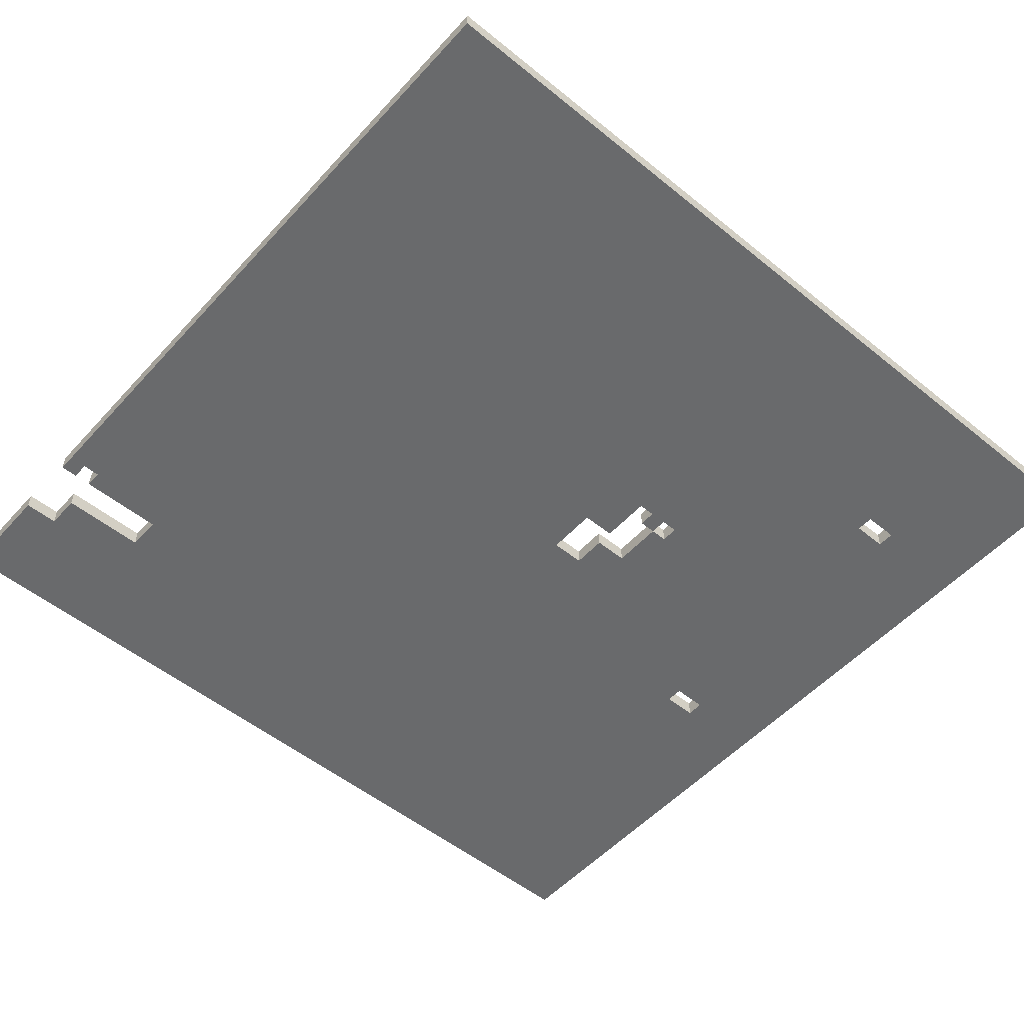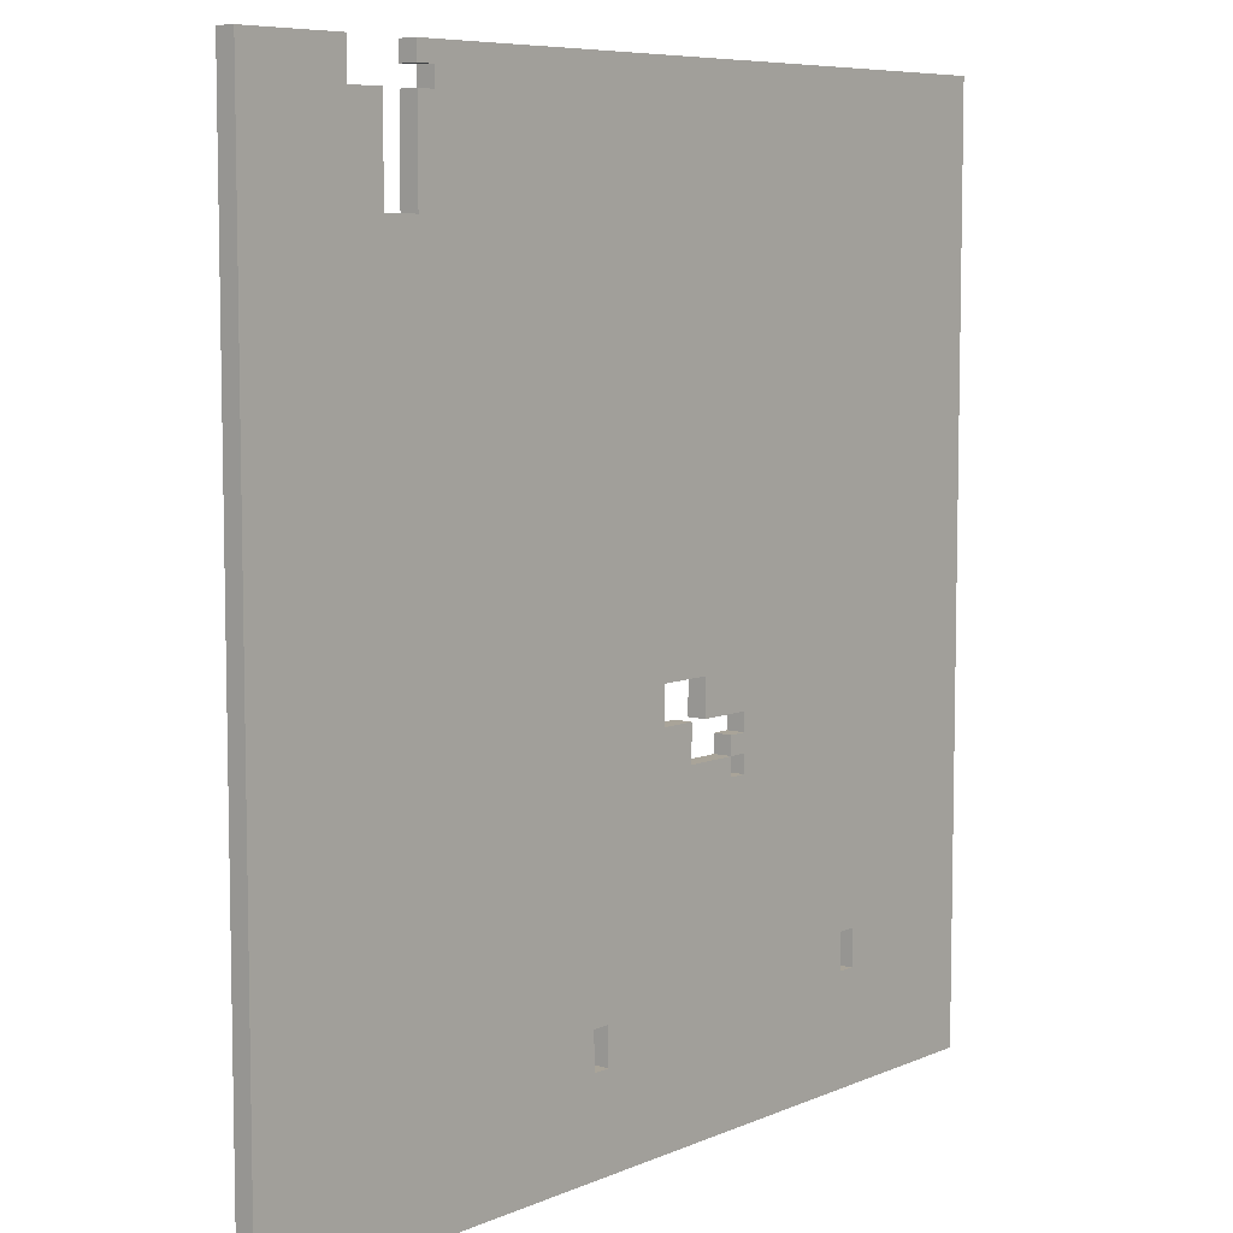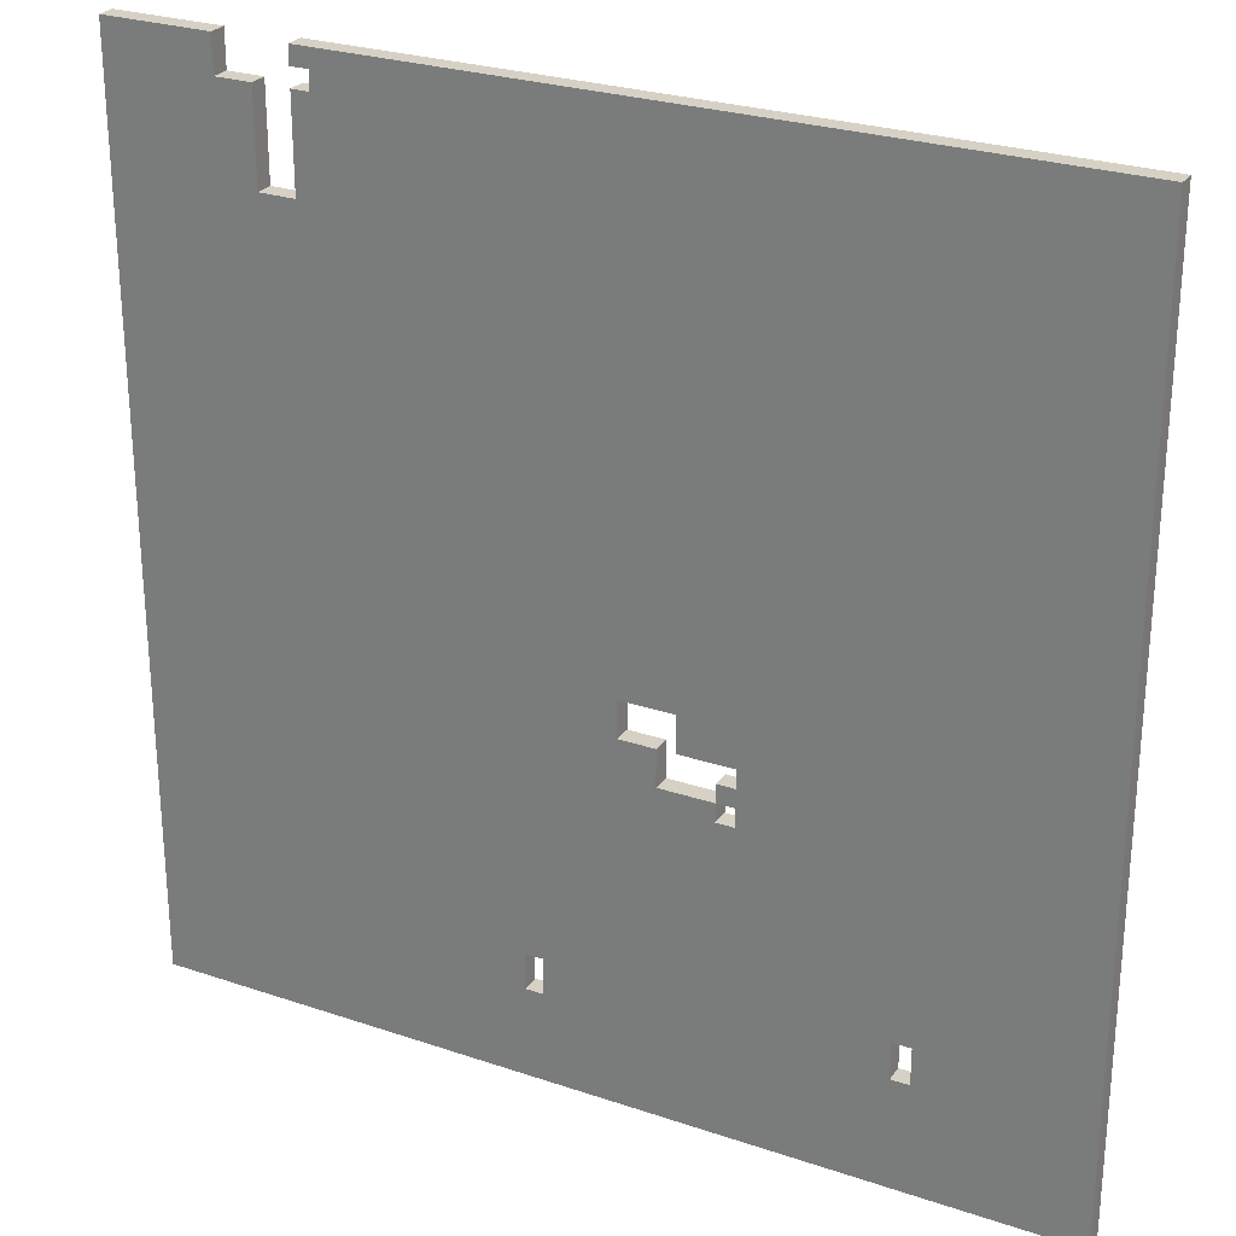
<metadata>
{"format":"obj","ext":"obj","renderer":"f3d","projection":"perspective","resolution":1024,"background":"white","views":[{"elev":-52.9,"azim":49.0,"up":"+Y"},{"elev":7.3,"azim":-50.6,"up":"+Z"},{"elev":26.6,"azim":27.9,"up":"+Z"}]}
</metadata>
<code>
g SubwayTracksPlatformMIDDLED
v -25 0 25
v -25 0 15
v -25 0 5
v -25 0 -5
v -25 0 -15
v -25 0 -25
v -25 1 25
v -25 1 15
v -25 1 5
v -25 1 -5
v -25 1 -15
v -25 1 -25
v -17 1 -14
v -17 1 -15
v -17 1 -17
v -17 2 -14
v -17 2 -17
v -16 2 -15
v -16 2 -17
v -16 3 -16
v -16 3 -17
v -16 4 -15
v -16 4 -16
v -15 0 25
v -15 0 24
v -15 0 23
v -15 0 18
v -15 1 25
v -15 1 24
v -15 1 23
v -15 1 18
v -14 0 24
v -14 0 23
v -14 1 24
v -14 1 23
v -3 0 -18
v -3 0 -20
v -3 1 -18
v -3 1 -20
v 4 0 -3
v 4 0 -5
v 4 1 -3
v 4 1 -5
v 6 0 -6
v 6 0 -7
v 6 1 -6
v 6 1 -7
v 7 0 -5
v 7 0 -6
v 7 0 -7
v 7 0 -8
v 7 1 -5
v 7 1 -6
v 7 1 -7
v 7 1 -8
v 13 1 -6
v 13 1 -11
v 13 2 -6
v 13 2 -11
v 14 2 -7
v 14 2 -11
v 14 3 -7
v 14 3 -8
v 14 3 -10
v 14 3 -11
v 14 4 -8
v 14 4 -10
v 16 0 -17
v 16 0 -19
v 16 1 -17
v 16 1 -19
v -19 0 25
v -19 0 23
v -19 1 25
v -19 1 23
v -17 0 23
v -17 0 18
v -17 1 23
v -17 1 18
v -15 3 -15
v -15 3 -16
v -15 4 -15
v -15 4 -16
v -14 2 -15
v -14 2 -17
v -14 3 -15
v -14 3 -17
v -13 1 -14
v -13 1 -15
v -13 1 -17
v -13 2 -14
v -13 2 -17
v -4 0 -18
v -4 0 -20
v -4 1 -18
v -4 1 -20
v 1 0 -3
v 1 0 -5
v 1 1 -3
v 1 1 -5
v 3 0 -5
v 3 0 -7
v 3 1 -5
v 3 1 -7
v 6 0 -7
v 6 0 -8
v 6 1 -7
v 6 1 -8
v 15 0 -17
v 15 0 -19
v 15 1 -17
v 15 1 -19
v 16 2 -7
v 16 2 -11
v 16 3 -7
v 16 3 -8
v 16 3 -10
v 16 3 -11
v 16 4 -8
v 16 4 -10
v 17 1 -6
v 17 1 -11
v 17 2 -6
v 17 2 -11
v 25 0 25
v 25 0 15
v 25 0 5
v 25 0 -5
v 25 0 -15
v 25 0 -25
v 25 1 25
v 25 1 15
v 25 1 5
v 25 1 -5
v 25 1 -15
v 25 1 -25
v -25 0 25
v -25 1 25
v -19 0 25
v -19 1 25
v -15 0 25
v -15 1 25
v -5 0 25
v -5 1 25
v 5 0 25
v 5 1 25
v 15 0 25
v 15 1 25
v 25 0 25
v 25 1 25
v -19 0 23
v -19 1 23
v -17 0 23
v -17 1 23
v -15 0 23
v -15 1 23
v -14 0 23
v -14 1 23
v -17 0 18
v -17 1 18
v -15 0 18
v -15 1 18
v 1 0 -5
v 1 1 -5
v 3 0 -5
v 3 1 -5
v 6 0 -6
v 6 1 -6
v 7 0 -6
v 7 1 -6
v 13 1 -6
v 13 2 -6
v 15 1 -6
v 17 1 -6
v 17 2 -6
v 3 0 -7
v 3 1 -7
v 5 0 -7
v 5 1 -7
v 6 0 -7
v 6 1 -7
v 14 2 -7
v 14 3 -7
v 16 2 -7
v 16 3 -7
v 6 0 -8
v 6 1 -8
v 7 0 -8
v 7 1 -8
v 14 3 -8
v 14 4 -8
v 16 3 -8
v 16 4 -8
v -17 1 -14
v -17 2 -14
v -15 1 -14
v -13 1 -14
v -13 2 -14
v -16 2 -15
v -16 4 -15
v -15 3 -15
v -15 4 -15
v -14 2 -15
v -14 3 -15
v 15 0 -19
v 15 1 -19
v 16 0 -19
v 16 1 -19
v -4 0 -20
v -4 1 -20
v -3 0 -20
v -3 1 -20
v -15 0 24
v -15 1 24
v -14 0 24
v -14 1 24
v 1 0 -3
v 1 1 -3
v 4 0 -3
v 4 1 -3
v 4 0 -5
v 4 1 -5
v 5 0 -5
v 5 1 -5
v 7 0 -5
v 7 1 -5
v 6 0 -7
v 6 1 -7
v 7 0 -7
v 7 1 -7
v 14 3 -10
v 14 4 -10
v 16 3 -10
v 16 4 -10
v 13 1 -11
v 13 2 -11
v 14 2 -11
v 14 3 -11
v 15 1 -11
v 16 2 -11
v 16 3 -11
v 17 1 -11
v 17 2 -11
v -16 3 -16
v -16 4 -16
v -15 3 -16
v -15 4 -16
v -17 1 -17
v -17 2 -17
v -16 2 -17
v -16 3 -17
v -15 1 -17
v -14 2 -17
v -14 3 -17
v -13 1 -17
v -13 2 -17
v 15 0 -17
v 15 1 -17
v 16 0 -17
v 16 1 -17
v -4 0 -18
v -4 1 -18
v -3 0 -18
v -3 1 -18
v -25 0 -25
v -25 1 -25
v -15 0 -25
v -15 1 -25
v -5 0 -25
v -5 1 -25
v 5 0 -25
v 5 1 -25
v 15 0 -25
v 15 1 -25
v 25 0 -25
v 25 1 -25
v -25 0 25
v -19 0 25
v -15 0 25
v -5 0 25
v 5 0 25
v 15 0 25
v 25 0 25
v -15 0 24
v -14 0 24
v -19 0 23
v -17 0 23
v -15 0 23
v -14 0 23
v -17 0 18
v -15 0 18
v 13 0 18
v 15 0 18
v 13 0 16
v 15 0 16
v -25 0 15
v -15 0 15
v -5 0 15
v 5 0 15
v 15 0 15
v 16 0 15
v 25 0 15
v 15 0 12
v 16 0 12
v 13 0 10
v 15 0 10
v -17 0 8
v -16 0 8
v -17 0 7
v -16 0 7
v 13 0 7
v 15 0 7
v -17 0 6
v -15 0 6
v 14 0 6
v 15 0 6
v -25 0 5
v -17 0 5
v -15 0 5
v -5 0 5
v 5 0 5
v 14 0 5
v 15 0 5
v 25 0 5
v -17 0 4
v -15 0 4
v 14 0 3
v 15 0 3
v 17 0 3
v -17 0 2
v -15 0 2
v 13 0 1
v 14 0 1
v 13 0 -0
v 14 0 -0
v 15 0 -0
v 17 0 -0
v -17 0 -1
v -15 0 -1
v 14 0 -1
v 15 0 -1
v -15 0 -2
v -14 0 -2
v 1 0 -3
v 4 0 -3
v 14 0 -4
v 15 0 -4
v -25 0 -5
v -15 0 -5
v -14 0 -5
v -5 0 -5
v 1 0 -5
v 3 0 -5
v 4 0 -5
v 5 0 -5
v 7 0 -5
v 15 0 -5
v 25 0 -5
v -18 0 -6
v -17 0 -6
v -15 0 -6
v -14 0 -6
v 6 0 -6
v 7 0 -6
v -13 0 -7
v -12 0 -7
v 3 0 -7
v 5 0 -7
v 6 0 -7
v 7 0 -7
v -16 0 -8
v -15 0 -8
v 6 0 -8
v 7 0 -8
v -18 0 -9
v -17 0 -9
v -13 0 -10
v -12 0 -10
v -16 0 -12
v -15 0 -12
v -25 0 -15
v -15 0 -15
v -5 0 -15
v 5 0 -15
v 15 0 -15
v 25 0 -15
v 15 0 -17
v 16 0 -17
v -4 0 -18
v -3 0 -18
v 15 0 -19
v 16 0 -19
v -4 0 -20
v -3 0 -20
v -25 0 -25
v -15 0 -25
v -5 0 -25
v 5 0 -25
v 15 0 -25
v 25 0 -25
v -25 1 25
v -19 1 25
v -15 1 25
v -5 1 25
v 5 1 25
v 15 1 25
v 25 1 25
v -15 1 24
v -14 1 24
v -19 1 23
v -17 1 23
v -15 1 23
v -14 1 23
v -17 1 18
v -15 1 18
v 13 1 18
v 15 1 18
v 13 1 16
v 15 1 16
v -25 1 15
v -15 1 15
v -5 1 15
v 5 1 15
v 15 1 15
v 16 1 15
v 25 1 15
v 15 1 12
v 16 1 12
v 13 1 10
v 15 1 10
v -17 1 8
v -16 1 8
v -17 1 7
v -16 1 7
v 13 1 7
v 15 1 7
v -17 1 6
v -15 1 6
v 14 1 6
v 15 1 6
v -25 1 5
v -17 1 5
v -15 1 5
v -5 1 5
v 5 1 5
v 14 1 5
v 15 1 5
v 25 1 5
v -17 1 4
v -15 1 4
v 14 1 3
v 15 1 3
v 17 1 3
v -17 1 2
v -15 1 2
v 13 1 1
v 14 1 1
v 13 1 -0
v 14 1 -0
v 15 1 -0
v 17 1 -0
v -17 1 -1
v -15 1 -1
v 14 1 -1
v 15 1 -1
v -15 1 -2
v -14 1 -2
v 1 1 -3
v 4 1 -3
v 14 1 -4
v 15 1 -4
v -25 1 -5
v -15 1 -5
v -14 1 -5
v -5 1 -5
v 1 1 -5
v 3 1 -5
v 4 1 -5
v 5 1 -5
v 7 1 -5
v 15 1 -5
v 25 1 -5
v -18 1 -6
v -17 1 -6
v -15 1 -6
v -14 1 -6
v 6 1 -6
v 7 1 -6
v 13 1 -6
v 15 1 -6
v 17 1 -6
v -13 1 -7
v -12 1 -7
v 3 1 -7
v 5 1 -7
v 6 1 -7
v 7 1 -7
v -16 1 -8
v -15 1 -8
v 6 1 -8
v 7 1 -8
v -18 1 -9
v -17 1 -9
v -13 1 -10
v -12 1 -10
v 13 1 -11
v 15 1 -11
v 17 1 -11
v -16 1 -12
v -15 1 -12
v -17 1 -14
v -15 1 -14
v -13 1 -14
v -25 1 -15
v -17 1 -15
v -13 1 -15
v -5 1 -15
v 5 1 -15
v 15 1 -15
v 25 1 -15
v -17 1 -17
v -15 1 -17
v -13 1 -17
v 15 1 -17
v 16 1 -17
v -4 1 -18
v -3 1 -18
v 15 1 -19
v 16 1 -19
v -4 1 -20
v -3 1 -20
v -25 1 -25
v -15 1 -25
v -5 1 -25
v 5 1 -25
v 15 1 -25
v 25 1 -25
v 13 2 -6
v 17 2 -6
v 14 2 -7
v 16 2 -7
v 13 2 -11
v 14 2 -11
v 16 2 -11
v 17 2 -11
v -17 2 -14
v -13 2 -14
v -16 2 -15
v -14 2 -15
v -17 2 -17
v -16 2 -17
v -14 2 -17
v -13 2 -17
v 14 3 -7
v 16 3 -7
v 14 3 -8
v 16 3 -8
v 14 3 -10
v 16 3 -10
v 14 3 -11
v 16 3 -11
v -15 3 -15
v -14 3 -15
v -16 3 -16
v -15 3 -16
v -16 3 -17
v -14 3 -17
v 14 4 -8
v 16 4 -8
v 14 4 -10
v 16 4 -10
v -16 4 -15
v -15 4 -15
v -16 4 -16
v -15 4 -16
f 7 2 1
f 8 3 2
f 8 2 7
f 9 4 3
f 9 3 8
f 10 5 4
f 10 4 9
f 11 6 5
f 11 5 10
f 12 6 11
f 16 14 13
f 16 15 14
f 17 15 16
f 20 19 18
f 21 19 20
f 22 20 18
f 23 20 22
f 28 25 24
f 29 25 28
f 30 27 26
f 31 27 30
f 34 33 32
f 35 33 34
f 38 37 36
f 39 37 38
f 42 41 40
f 43 41 42
f 46 45 44
f 47 45 46
f 52 49 48
f 53 49 52
f 54 51 50
f 55 51 54
f 58 57 56
f 59 57 58
f 62 61 60
f 63 61 62
f 64 61 63
f 65 61 64
f 66 64 63
f 67 64 66
f 70 69 68
f 71 69 70
f 72 73 74
f 74 73 75
f 76 77 78
f 78 77 79
f 80 81 82
f 82 81 83
f 84 85 86
f 86 85 87
f 88 89 91
f 89 90 91
f 91 90 92
f 93 94 95
f 95 94 96
f 97 98 99
f 99 98 100
f 101 102 103
f 103 102 104
f 105 106 107
f 107 106 108
f 109 110 111
f 111 110 112
f 113 114 115
f 115 114 116
f 116 114 117
f 117 114 118
f 116 117 119
f 119 117 120
f 121 122 123
f 123 122 124
f 125 126 131
f 126 127 132
f 131 126 132
f 127 128 133
f 132 127 133
f 128 129 134
f 133 128 134
f 129 130 135
f 134 129 135
f 135 130 136
f 139 138 137
f 140 138 139
f 143 142 141
f 144 142 143
f 145 144 143
f 146 144 145
f 147 146 145
f 148 146 147
f 149 148 147
f 150 148 149
f 153 152 151
f 154 152 153
f 157 156 155
f 158 156 157
f 161 160 159
f 162 160 161
f 165 164 163
f 166 164 165
f 169 168 167
f 170 168 169
f 173 172 171
f 174 172 173
f 175 172 174
f 178 177 176
f 179 177 178
f 180 179 178
f 181 179 180
f 184 183 182
f 185 183 184
f 188 187 186
f 189 187 188
f 192 191 190
f 193 191 192
f 196 195 194
f 197 195 196
f 198 195 197
f 201 200 199
f 202 200 201
f 203 201 199
f 204 201 203
f 207 206 205
f 208 206 207
f 211 210 209
f 212 210 211
f 213 214 215
f 215 214 216
f 217 218 219
f 219 218 220
f 221 222 223
f 223 222 224
f 223 224 225
f 225 224 226
f 227 228 229
f 229 228 230
f 231 232 233
f 233 232 234
f 235 236 237
f 235 237 239
f 237 238 239
f 239 238 240
f 240 238 241
f 239 240 242
f 242 240 243
f 244 245 246
f 246 245 247
f 248 249 250
f 248 250 252
f 250 251 252
f 252 251 253
f 253 251 254
f 252 253 255
f 255 253 256
f 257 258 259
f 259 258 260
f 261 262 263
f 263 262 264
f 265 266 267
f 267 266 268
f 267 268 269
f 269 268 270
f 269 270 271
f 271 270 272
f 271 272 273
f 273 272 274
f 273 274 275
f 275 274 276
f 284 280 279
f 285 280 284
f 286 278 277
f 289 280 285
f 290 287 286
f 291 289 288
f 292 282 281
f 293 283 282
f 293 282 292
f 294 292 281
f 294 293 292
f 295 283 293
f 295 293 294
f 296 290 286
f 296 291 290
f 296 286 277
f 297 289 291
f 297 291 296
f 298 281 280
f 298 289 297
f 298 280 289
f 299 294 281
f 299 281 298
f 299 295 294
f 300 283 295
f 300 295 299
f 301 283 300
f 302 283 301
f 303 300 299
f 303 301 300
f 304 302 301
f 304 301 303
f 305 303 299
f 306 304 303
f 306 303 305
f 307 297 296
f 308 297 307
f 309 307 296
f 309 308 307
f 310 297 308
f 310 308 309
f 311 305 299
f 311 306 305
f 312 304 306
f 312 306 311
f 313 310 309
f 313 309 296
f 314 298 297
f 314 310 313
f 314 297 310
f 315 312 311
f 316 304 312
f 316 312 315
f 317 313 296
f 318 314 313
f 318 313 317
f 319 298 314
f 319 314 318
f 320 299 298
f 320 298 319
f 321 311 299
f 321 299 320
f 321 315 311
f 322 316 315
f 322 315 321
f 323 304 316
f 323 316 322
f 324 302 304
f 324 304 323
f 325 319 318
f 325 318 317
f 326 320 319
f 326 319 325
f 327 322 321
f 327 323 322
f 328 324 323
f 328 323 327
f 329 324 328
f 330 325 317
f 330 326 325
f 331 320 326
f 331 326 330
f 332 327 321
f 332 328 327
f 333 328 332
f 334 332 321
f 334 333 332
f 335 328 333
f 335 333 334
f 336 329 328
f 336 328 335
f 337 324 329
f 337 329 336
f 338 330 317
f 338 331 330
f 339 320 331
f 339 331 338
f 340 336 335
f 340 335 334
f 341 337 336
f 341 336 340
f 342 320 339
f 342 339 338
f 343 320 342
f 344 321 320
f 345 321 344
f 346 341 340
f 346 340 334
f 347 337 341
f 347 341 346
f 348 338 317
f 348 342 338
f 349 343 342
f 349 342 348
f 350 320 343
f 350 343 349
f 351 344 320
f 351 320 350
f 352 344 351
f 354 321 345
f 355 346 334
f 355 321 354
f 355 334 321
f 355 347 346
f 356 347 355
f 357 337 347
f 357 347 356
f 358 324 337
f 358 337 357
f 359 349 348
f 360 349 359
f 361 350 349
f 361 349 360
f 362 351 350
f 362 350 361
f 364 357 356
f 365 351 362
f 365 362 361
f 366 351 365
f 367 353 352
f 367 352 351
f 369 364 363
f 370 357 364
f 370 364 369
f 371 361 360
f 372 365 361
f 372 361 371
f 373 369 368
f 374 357 370
f 375 360 359
f 375 359 348
f 376 371 360
f 376 360 375
f 377 366 365
f 377 365 372
f 378 351 366
f 378 366 377
f 379 371 376
f 379 376 375
f 379 372 371
f 380 377 372
f 380 372 379
f 380 378 377
f 381 379 375
f 381 375 348
f 381 380 379
f 382 378 380
f 382 380 381
f 383 368 367
f 383 378 382
f 383 351 378
f 383 367 351
f 384 374 373
f 384 368 383
f 384 373 368
f 385 358 357
f 385 374 384
f 385 357 374
f 386 358 385
f 387 385 384
f 387 386 385
f 388 386 387
f 389 384 383
f 390 384 389
f 391 387 384
f 392 386 388
f 393 389 383
f 394 384 390
f 395 382 381
f 396 383 382
f 396 382 395
f 397 394 393
f 397 383 396
f 397 393 383
f 398 391 384
f 398 394 397
f 398 384 394
f 399 392 391
f 399 391 398
f 400 386 392
f 400 392 399
f 403 404 408
f 408 404 409
f 401 402 410
f 409 404 413
f 410 411 414
f 412 413 415
f 405 406 416
f 406 407 417
f 416 406 417
f 405 416 418
f 416 417 418
f 417 407 419
f 418 417 419
f 410 414 420
f 414 415 420
f 401 410 420
f 415 413 421
f 420 415 421
f 404 405 422
f 421 413 422
f 413 404 422
f 405 418 423
f 422 405 423
f 418 419 423
f 419 407 424
f 423 419 424
f 424 407 425
f 425 407 426
f 423 424 427
f 424 425 427
f 425 426 428
f 427 425 428
f 423 427 429
f 427 428 430
f 429 427 430
f 420 421 431
f 431 421 432
f 420 431 433
f 431 432 433
f 432 421 434
f 433 432 434
f 423 429 435
f 429 430 435
f 430 428 436
f 435 430 436
f 433 434 437
f 420 433 437
f 421 422 438
f 437 434 438
f 434 421 438
f 435 436 439
f 436 428 440
f 439 436 440
f 420 437 441
f 437 438 442
f 441 437 442
f 438 422 443
f 442 438 443
f 422 423 444
f 443 422 444
f 423 435 445
f 444 423 445
f 435 439 445
f 439 440 446
f 445 439 446
f 440 428 447
f 446 440 447
f 428 426 448
f 447 428 448
f 442 443 449
f 441 442 449
f 443 444 450
f 449 443 450
f 445 446 451
f 446 447 451
f 447 448 452
f 451 447 452
f 452 448 453
f 441 449 454
f 449 450 454
f 450 444 455
f 454 450 455
f 445 451 456
f 451 452 456
f 456 452 457
f 445 456 458
f 456 457 458
f 457 452 459
f 458 457 459
f 452 453 460
f 459 452 460
f 453 448 461
f 460 453 461
f 441 454 462
f 454 455 462
f 455 444 463
f 462 455 463
f 459 460 464
f 458 459 464
f 460 461 465
f 464 460 465
f 463 444 466
f 462 463 466
f 466 444 467
f 444 445 468
f 468 445 469
f 464 465 470
f 458 464 470
f 465 461 471
f 470 465 471
f 441 462 472
f 462 466 472
f 466 467 473
f 472 466 473
f 467 444 474
f 473 467 474
f 444 468 475
f 474 444 475
f 475 468 476
f 469 445 478
f 458 470 479
f 478 445 479
f 445 458 479
f 470 471 479
f 479 471 480
f 471 461 481
f 480 471 481
f 461 448 482
f 481 461 482
f 472 473 483
f 483 473 484
f 473 474 485
f 484 473 485
f 474 475 486
f 485 474 486
f 480 481 488
f 488 481 489
f 481 482 490
f 489 481 490
f 490 482 491
f 486 475 492
f 485 486 492
f 492 475 493
f 476 477 494
f 475 476 494
f 488 489 496
f 487 488 496
f 496 489 497
f 484 485 498
f 485 492 499
f 498 485 499
f 495 496 500
f 497 489 501
f 483 484 502
f 472 483 502
f 484 498 503
f 502 484 503
f 492 493 504
f 499 492 504
f 493 475 505
f 504 493 505
f 500 501 506
f 501 489 506
f 491 482 508
f 503 498 509
f 502 503 509
f 498 499 509
f 499 504 510
f 509 499 510
f 504 505 510
f 502 509 511
f 509 510 511
f 510 505 512
f 511 510 512
f 512 505 513
f 502 511 514
f 472 502 514
f 514 511 515
f 513 505 516
f 494 495 517
f 516 505 517
f 505 475 517
f 475 494 517
f 506 507 518
f 517 495 518
f 495 500 518
f 500 506 518
f 507 508 519
f 518 507 519
f 508 482 520
f 519 508 520
f 514 515 521
f 516 517 523
f 518 519 524
f 519 520 524
f 524 520 525
f 517 518 526
f 526 518 527
f 518 524 528
f 525 520 529
f 517 526 530
f 527 518 531
f 521 522 532
f 514 521 532
f 522 523 533
f 532 522 533
f 530 531 534
f 533 523 534
f 523 517 534
f 517 530 534
f 518 528 535
f 534 531 535
f 531 518 535
f 528 529 536
f 535 528 536
f 529 520 537
f 536 529 537
f 538 539 540
f 540 539 541
f 538 540 542
f 542 540 543
f 541 539 544
f 544 539 545
f 546 547 548
f 548 547 549
f 546 548 550
f 550 548 551
f 549 547 552
f 552 547 553
f 554 555 556
f 556 555 557
f 558 559 560
f 560 559 561
f 562 563 565
f 564 565 566
f 565 563 567
f 566 565 567
f 568 569 570
f 570 569 571
f 572 573 574
f 574 573 575

</code>
